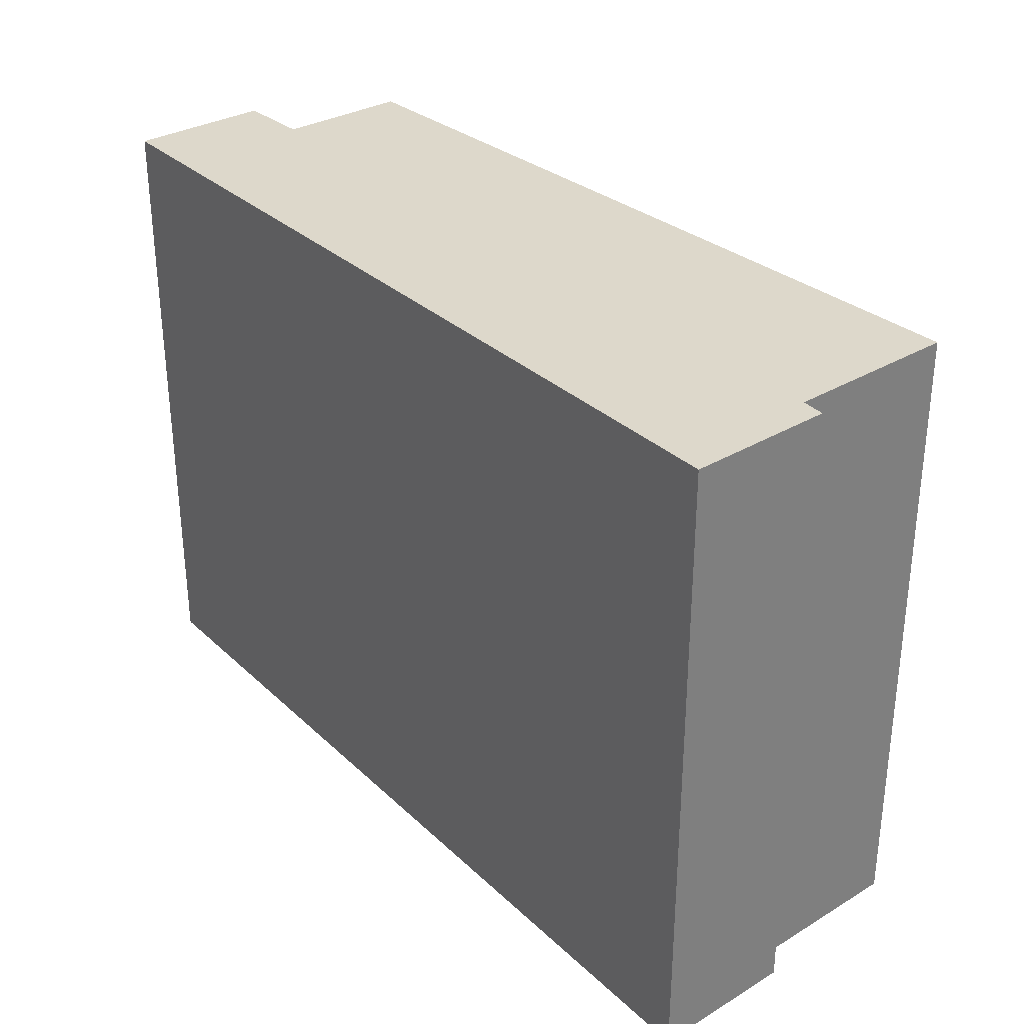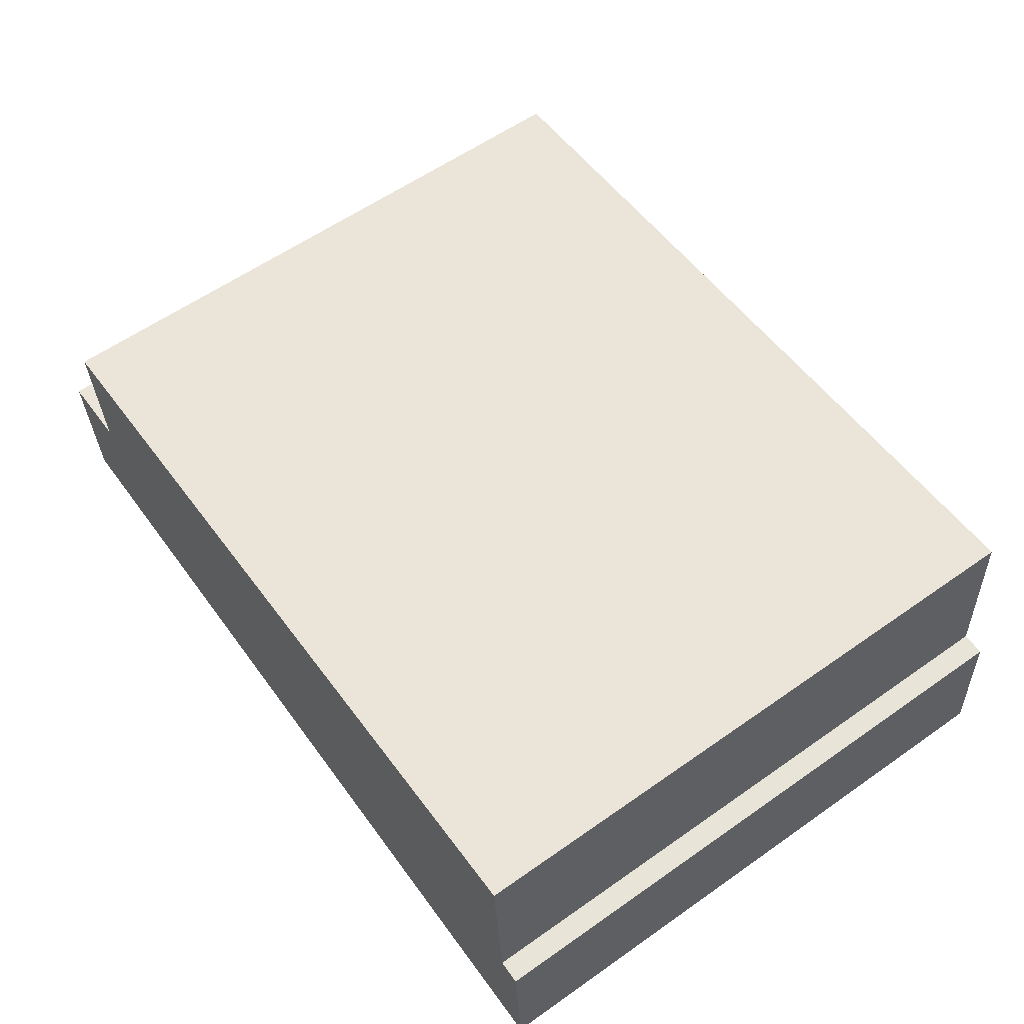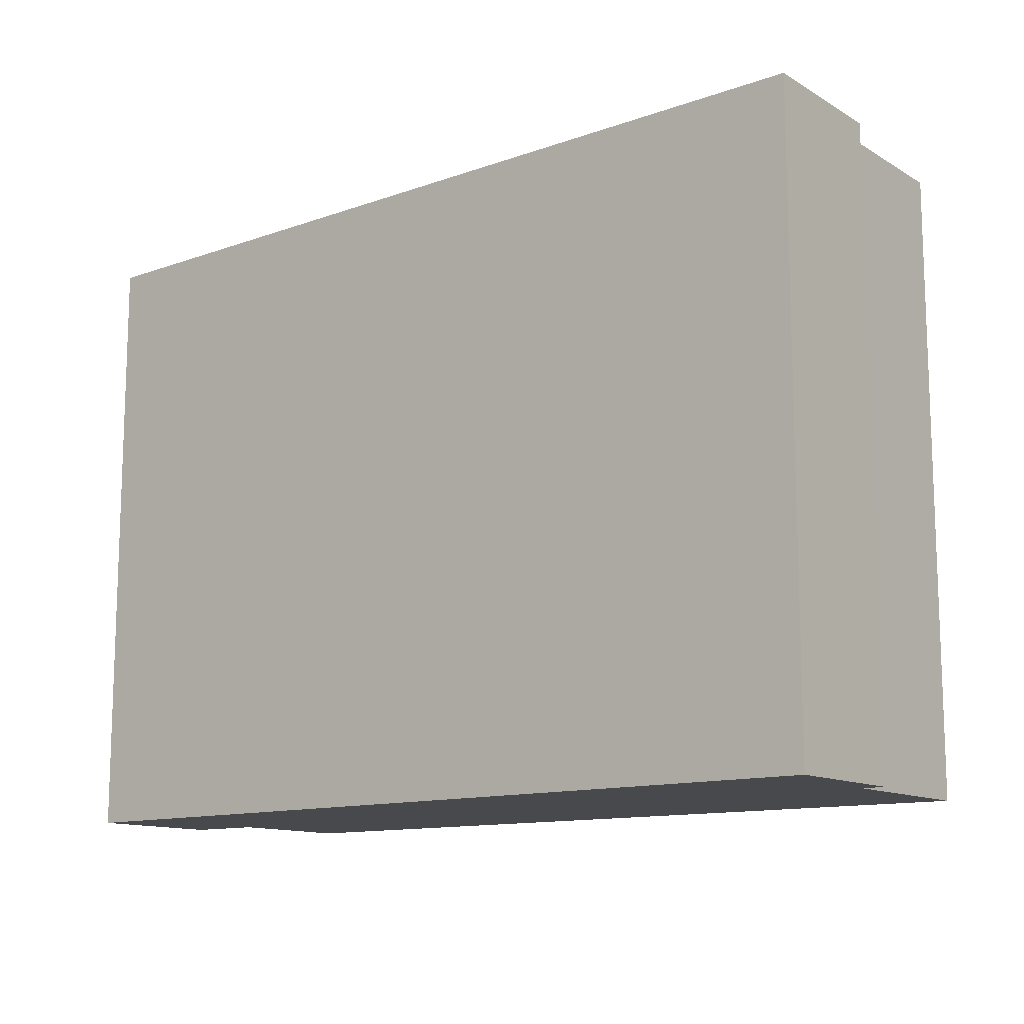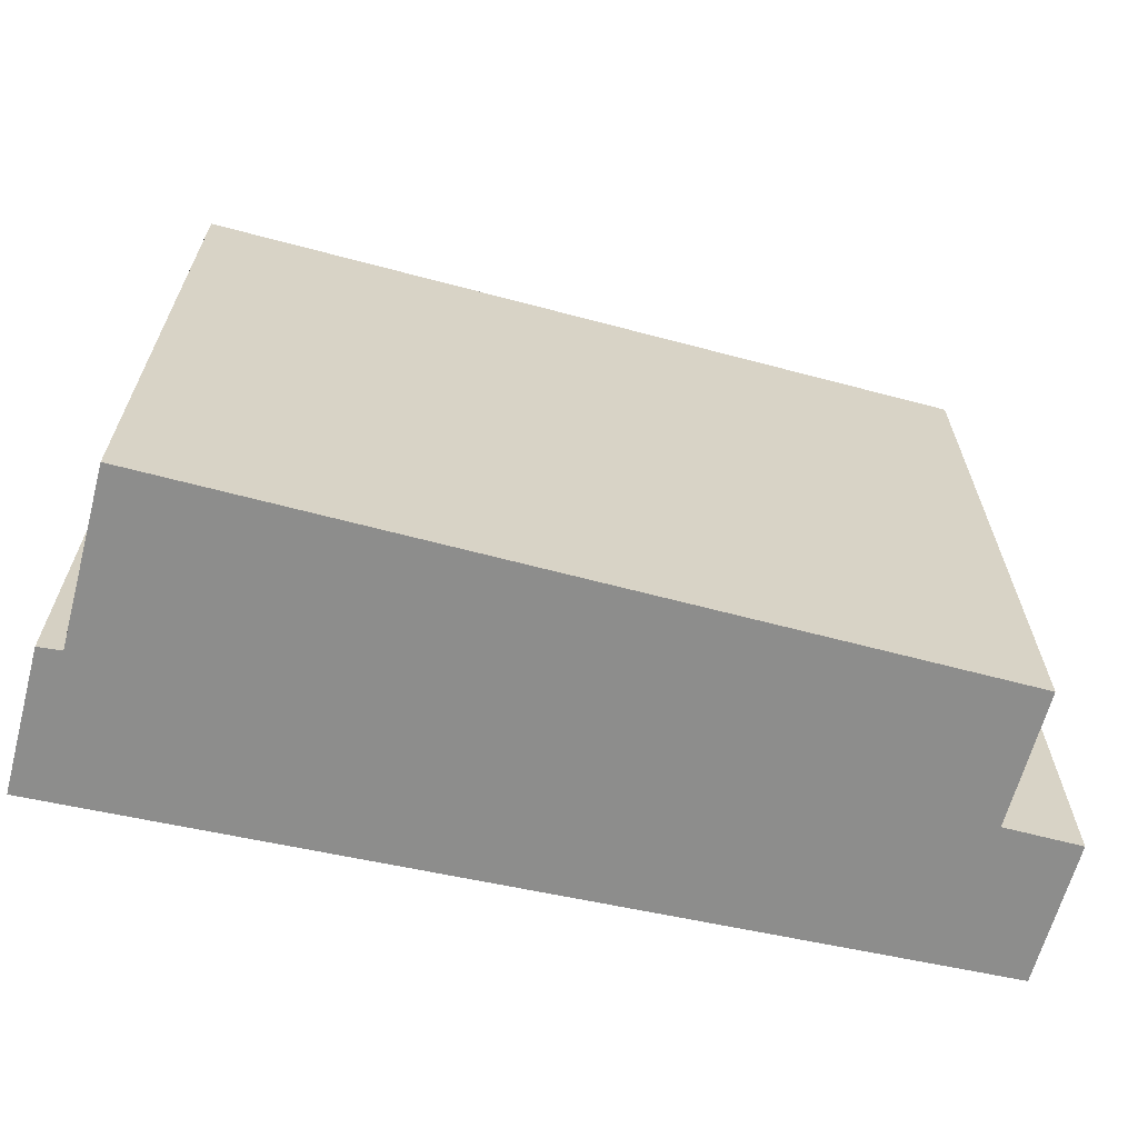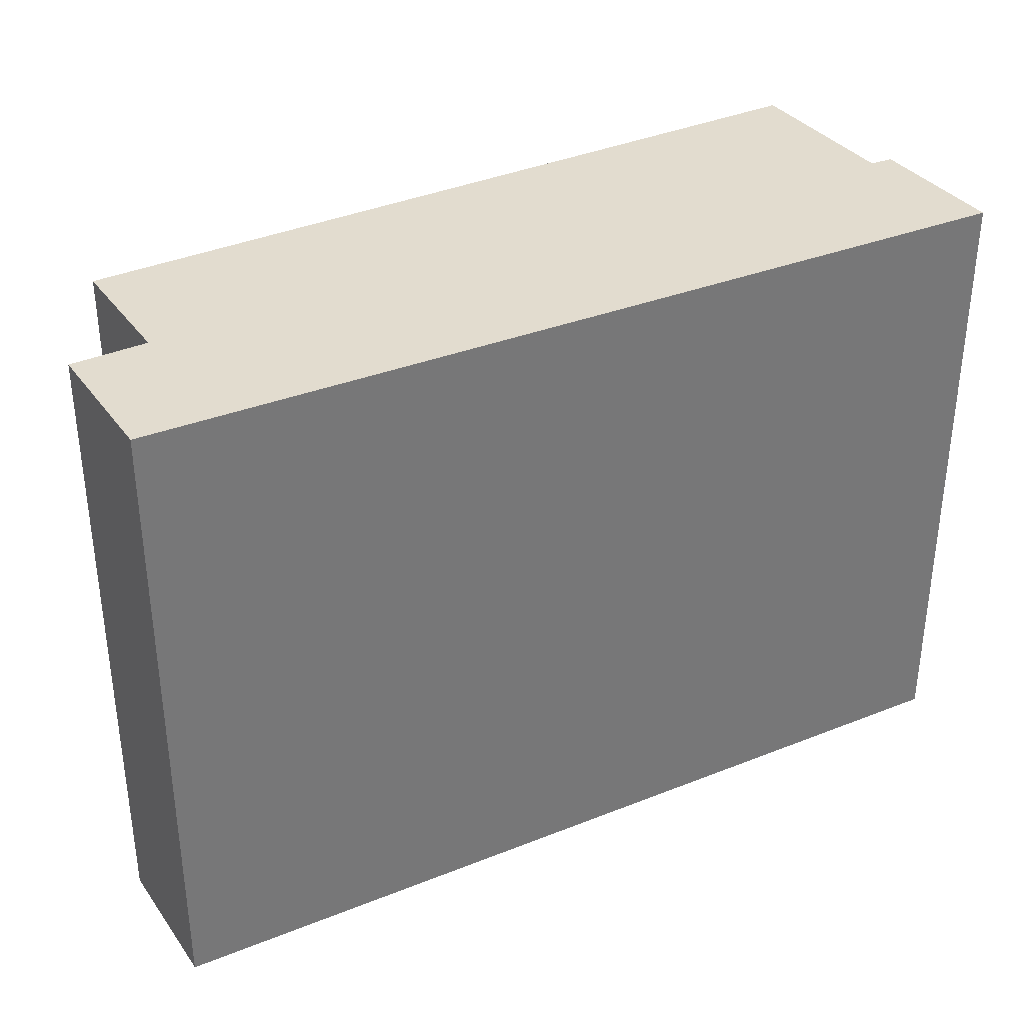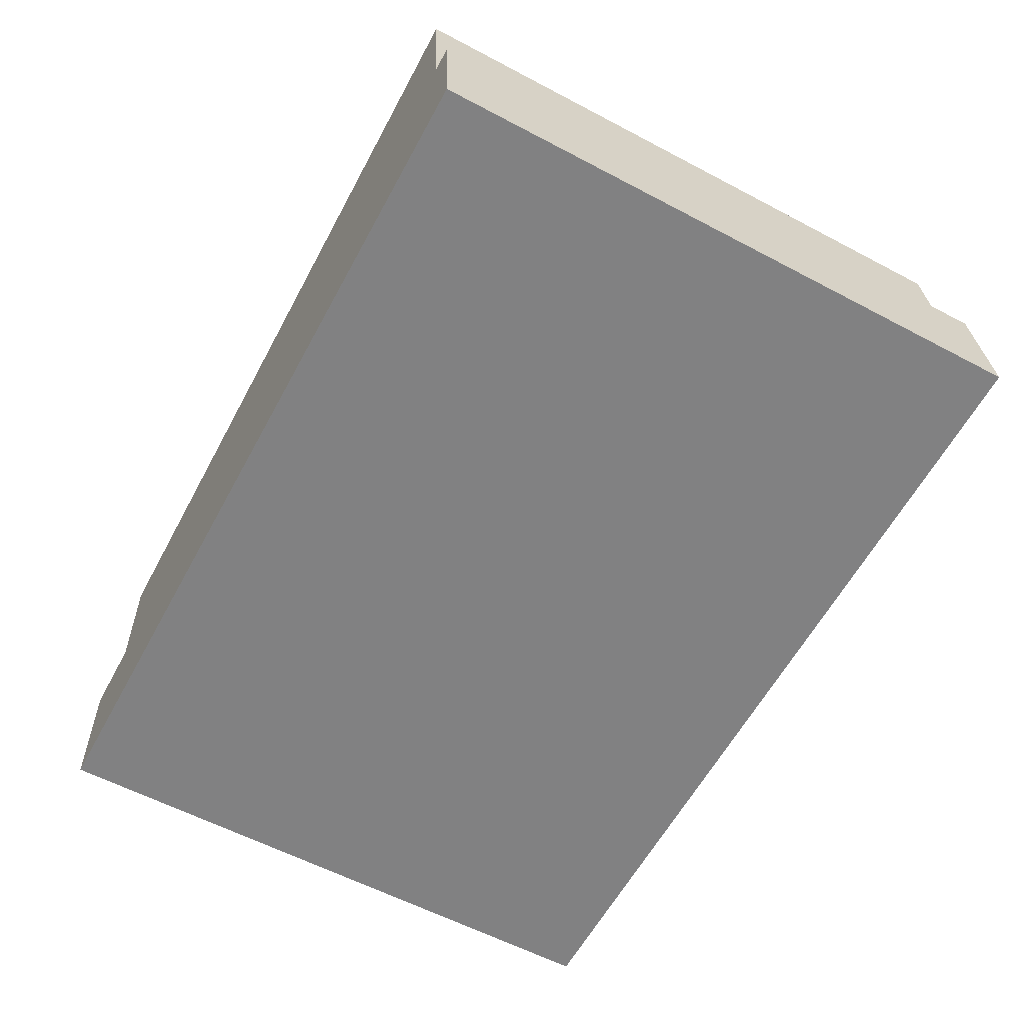
<metadata>
{"format":"obj","ext":"obj","renderer":"f3d","projection":"perspective","resolution":1024,"background":"white","views":[{"elev":31.3,"azim":-126.5,"up":"+Y"},{"elev":59.5,"azim":-125.8,"up":"+Z"},{"elev":-12.4,"azim":-139.2,"up":"+Y"},{"elev":-64.5,"azim":-11.1,"up":"+Y"},{"elev":34.6,"azim":153.1,"up":"+Y"},{"elev":-59.3,"azim":-118.5,"up":"+Z"}]}
</metadata>
<code>
v  4.819 3.389 -0.097
v  4.464 3.389 0.7
v  4.871 3.389 0.673
v  0 3.389 2.075e-16
v  0.177 3.389 0.782
v  0.24 3.389 1.711
v  0.052 3.389 0.778
v  4.512 3.389 1.423
v  0.24 -1.048e-16 1.711
v  4.512 -8.713e-17 1.423
v  4.464 -4.286e-17 0.7
v  4.871 -4.121e-17 0.673
v  0.052 -4.764e-17 0.778
v  0.177 -4.788e-17 0.782
v  4.819 5.94e-18 -0.097
v  0 0 0
g defaultobject
f 1 2 3
f 2 1 4
f 2 4 5
f 2 5 6
f 5 4 7
f 6 8 2
f 9 8 6
f 8 9 10
f 11 3 2
f 3 11 12
f 13 5 7
f 5 13 14
f 10 2 8
f 2 10 11
f 12 1 3
f 1 12 15
f 15 4 1
f 4 15 16
f 16 7 4
f 7 16 13
f 14 6 5
f 6 14 9
f 9 11 10
f 11 15 12
f 15 11 16
f 16 11 14
f 14 11 9
f 16 14 13

</code>
